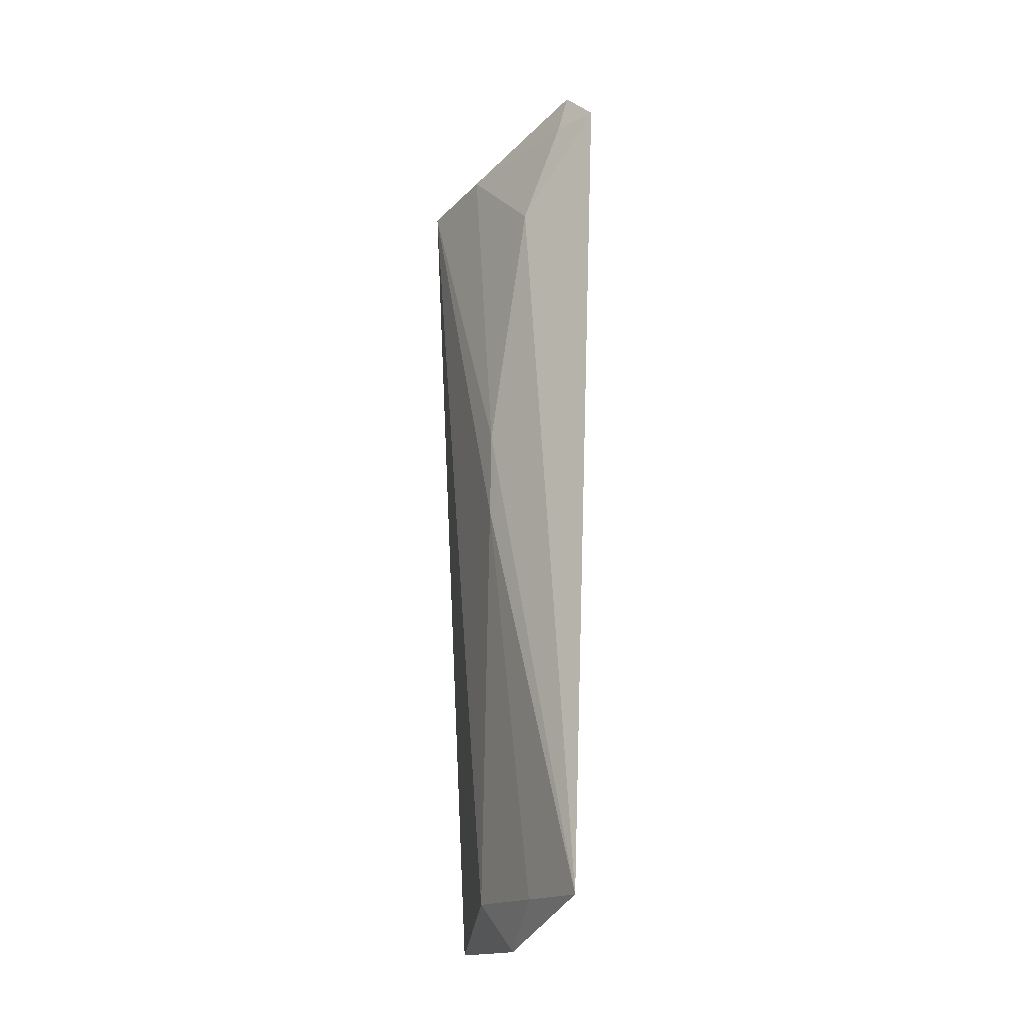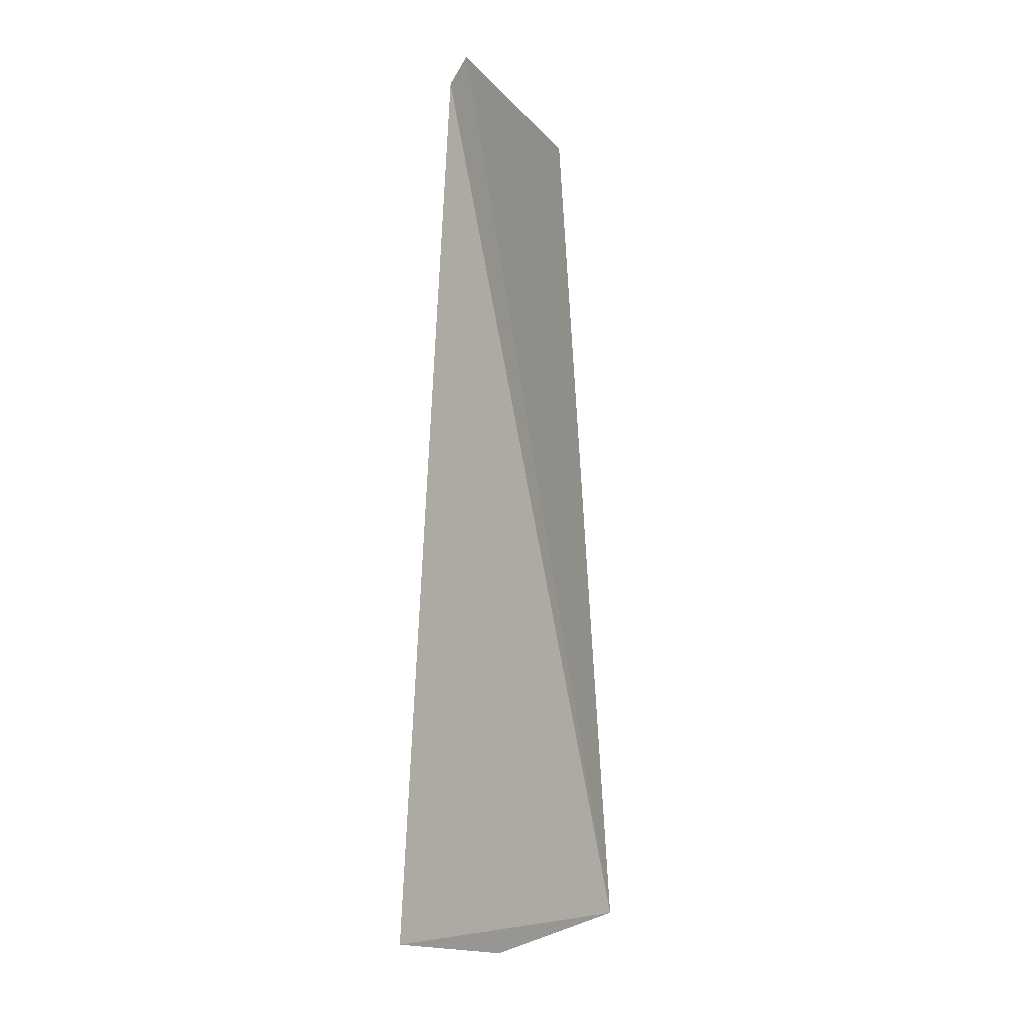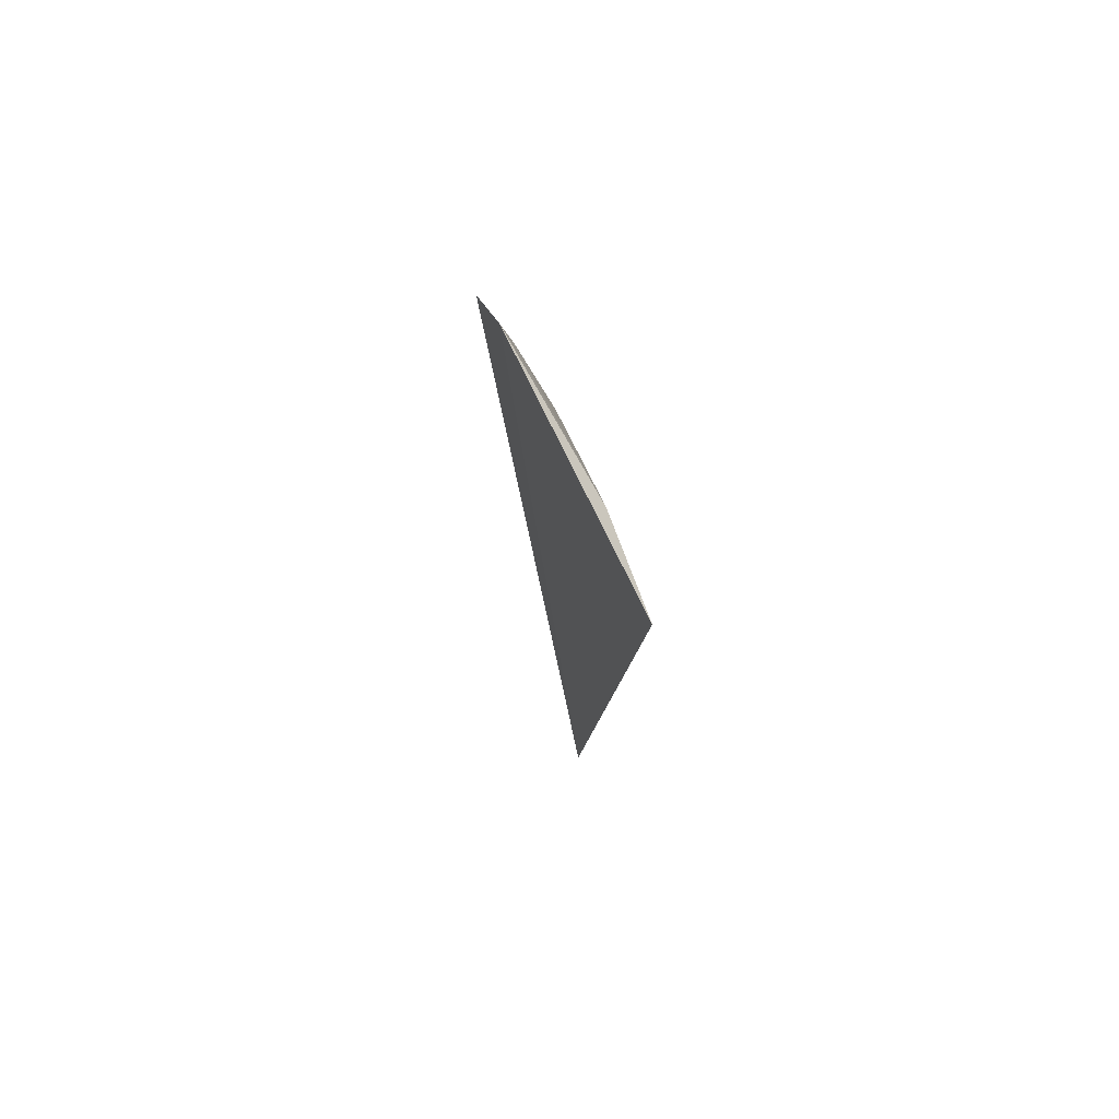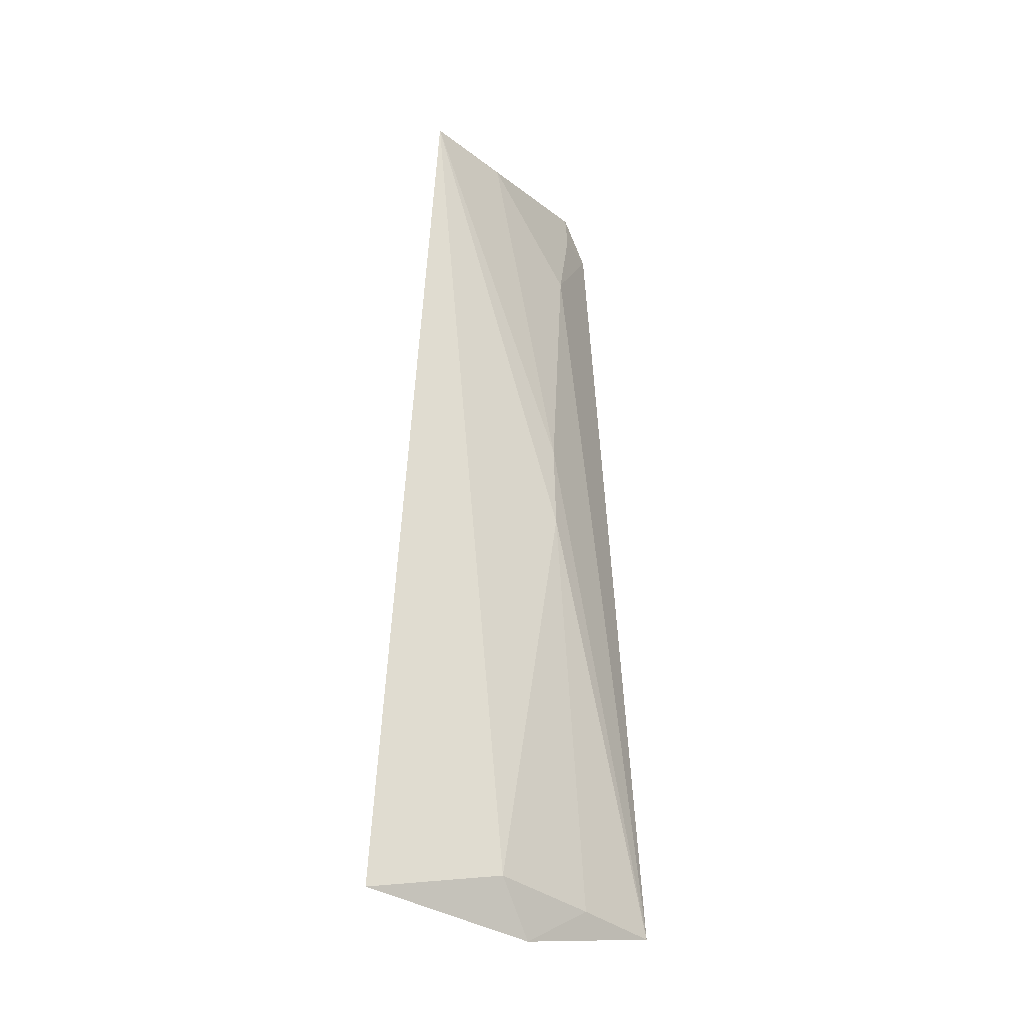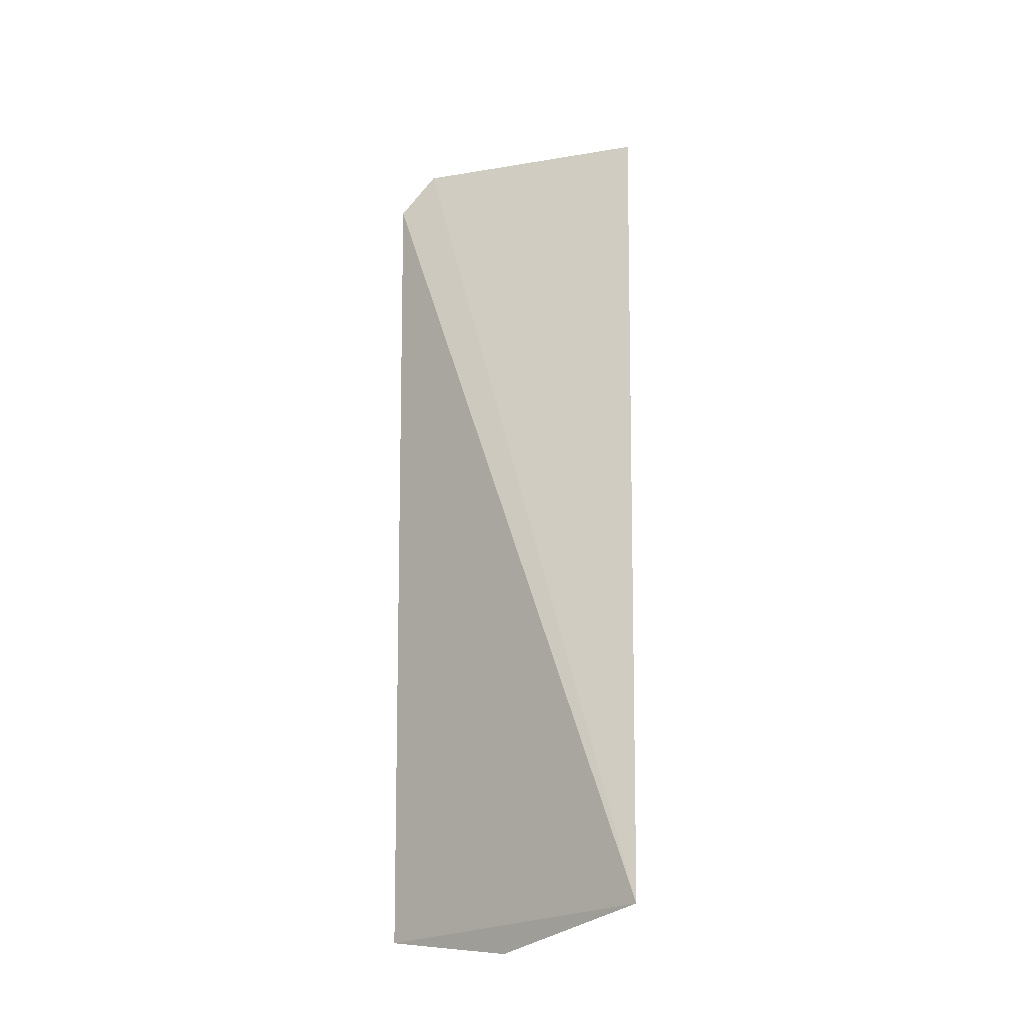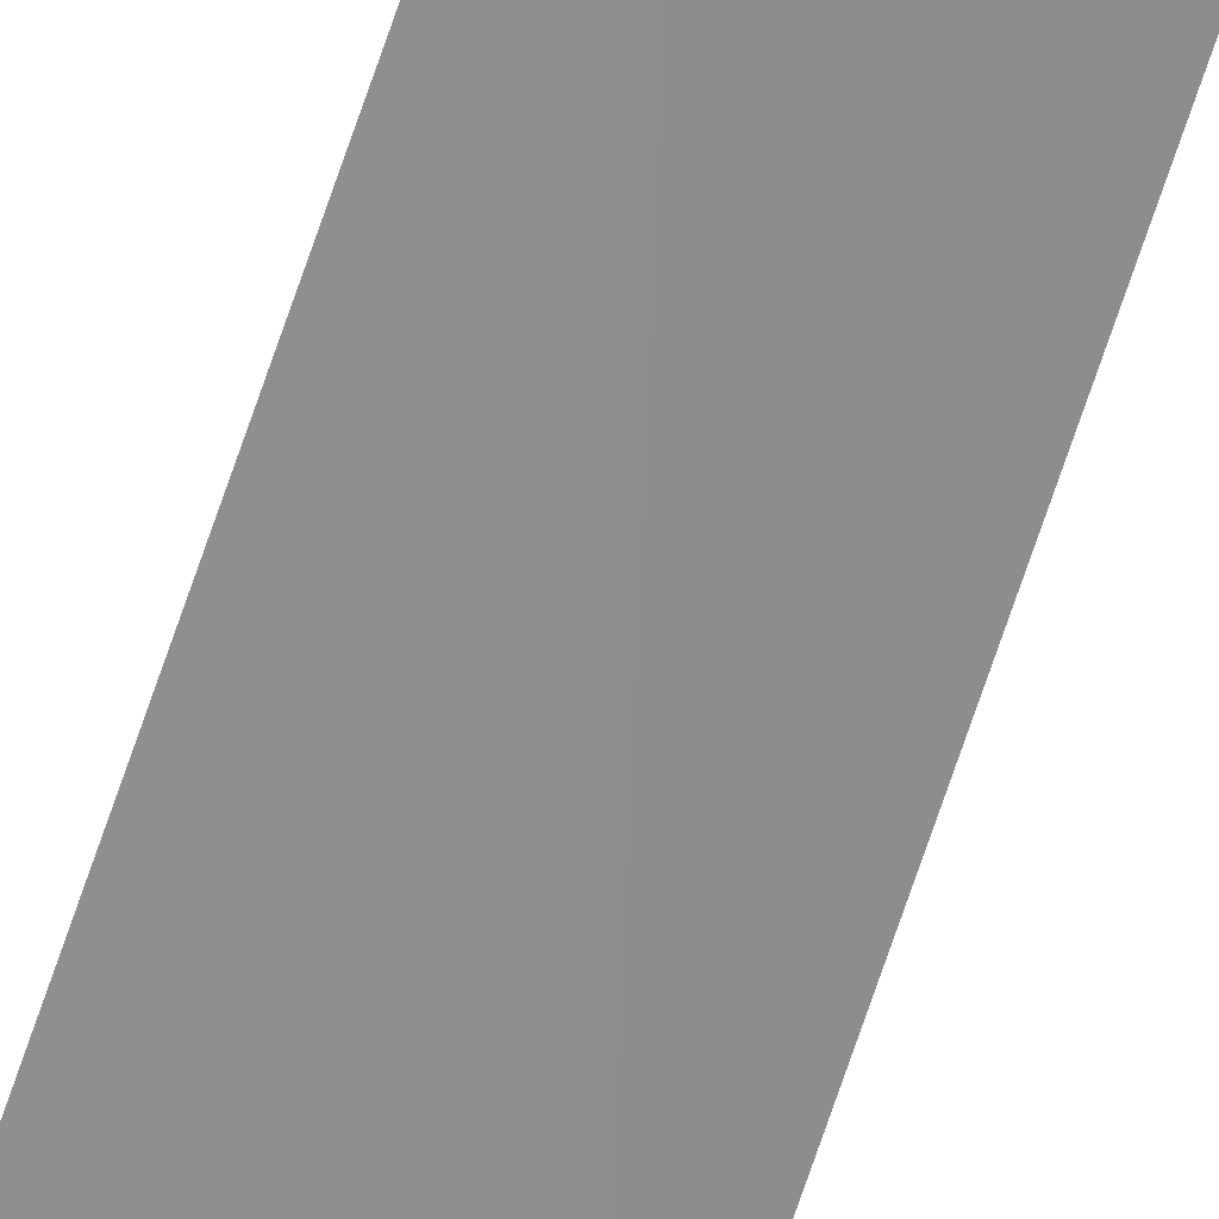
<metadata>
{"format":"obj","ext":"obj","renderer":"f3d","projection":"perspective","resolution":1024,"background":"white","views":[{"elev":-22.2,"azim":-147.1,"up":"+Z"},{"elev":-3.4,"azim":-86.0,"up":"+Z"},{"elev":79.8,"azim":43.0,"up":"+Z"},{"elev":-30.0,"azim":106.0,"up":"+Z"},{"elev":-24.5,"azim":6.4,"up":"+Z"},{"elev":-75.7,"azim":160.9,"up":"+Y"}]}
</metadata>
<code>
v 0.2761 0.06964 0.2631
v 0.2724 0.05302 0.004904
v 0.196 0.1131 0.007443
v 0.1947 0.09859 0.2618
v 0.2059 0.09495 0.2735
v 0.2459 0.08342 0.01366
v 0.2343 0.09664 0.1565
v 0.2326 0.08687 -0.001447
v 0.2215 0.09668 0.2328
v 0.2343 0.09718 0.1309
v 0.2186 0.1003 0.01015
v 0.2506 0.08218 0.263
v 0.2086 0.09629 0.2617
f 3 2 4
f 5 2 1
f 5 4 2
f 6 1 2
f 8 6 2
f 8 2 3
f 9 7 3
f 9 3 4
f 10 3 7
f 10 7 1
f 10 1 6
f 11 8 3
f 11 6 8
f 11 10 6
f 11 3 10
f 12 5 1
f 12 1 7
f 12 7 9
f 13 9 4
f 13 4 5
f 13 12 9
f 13 5 12

</code>
